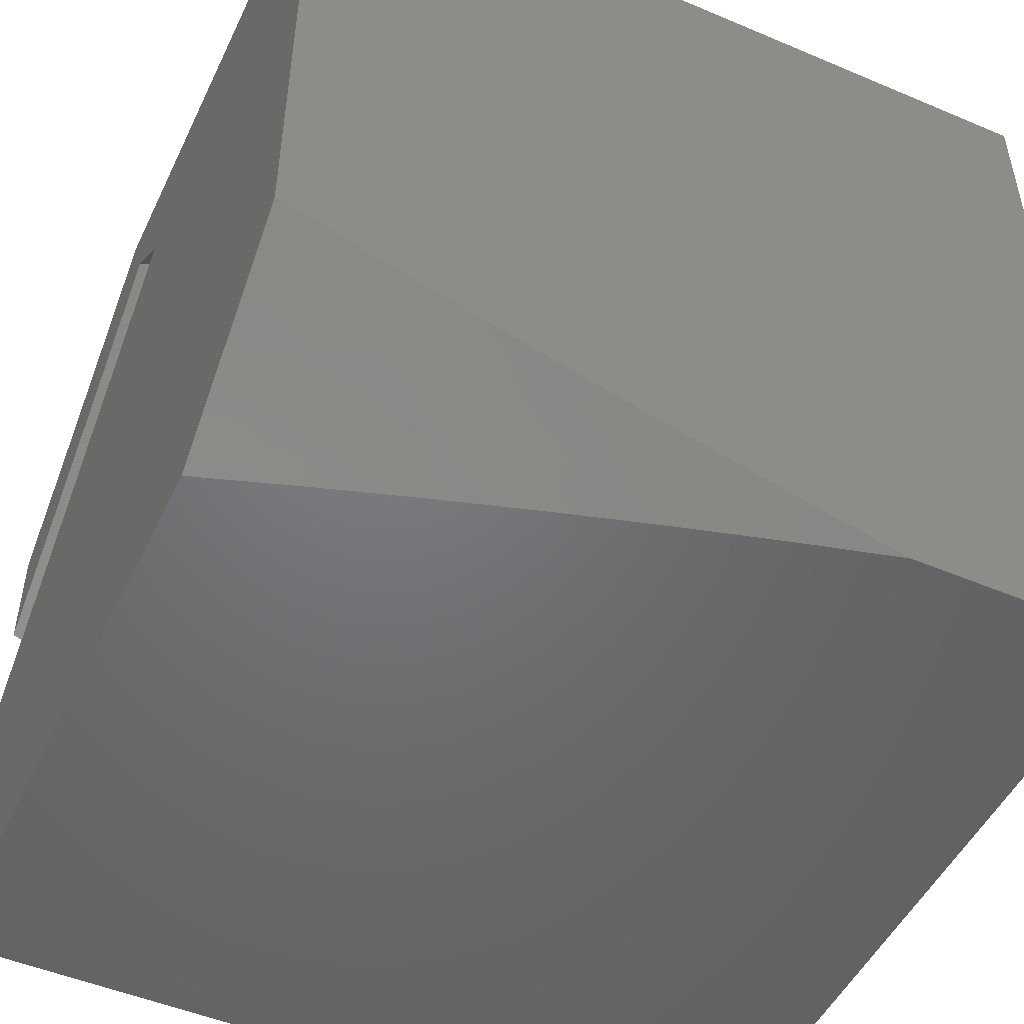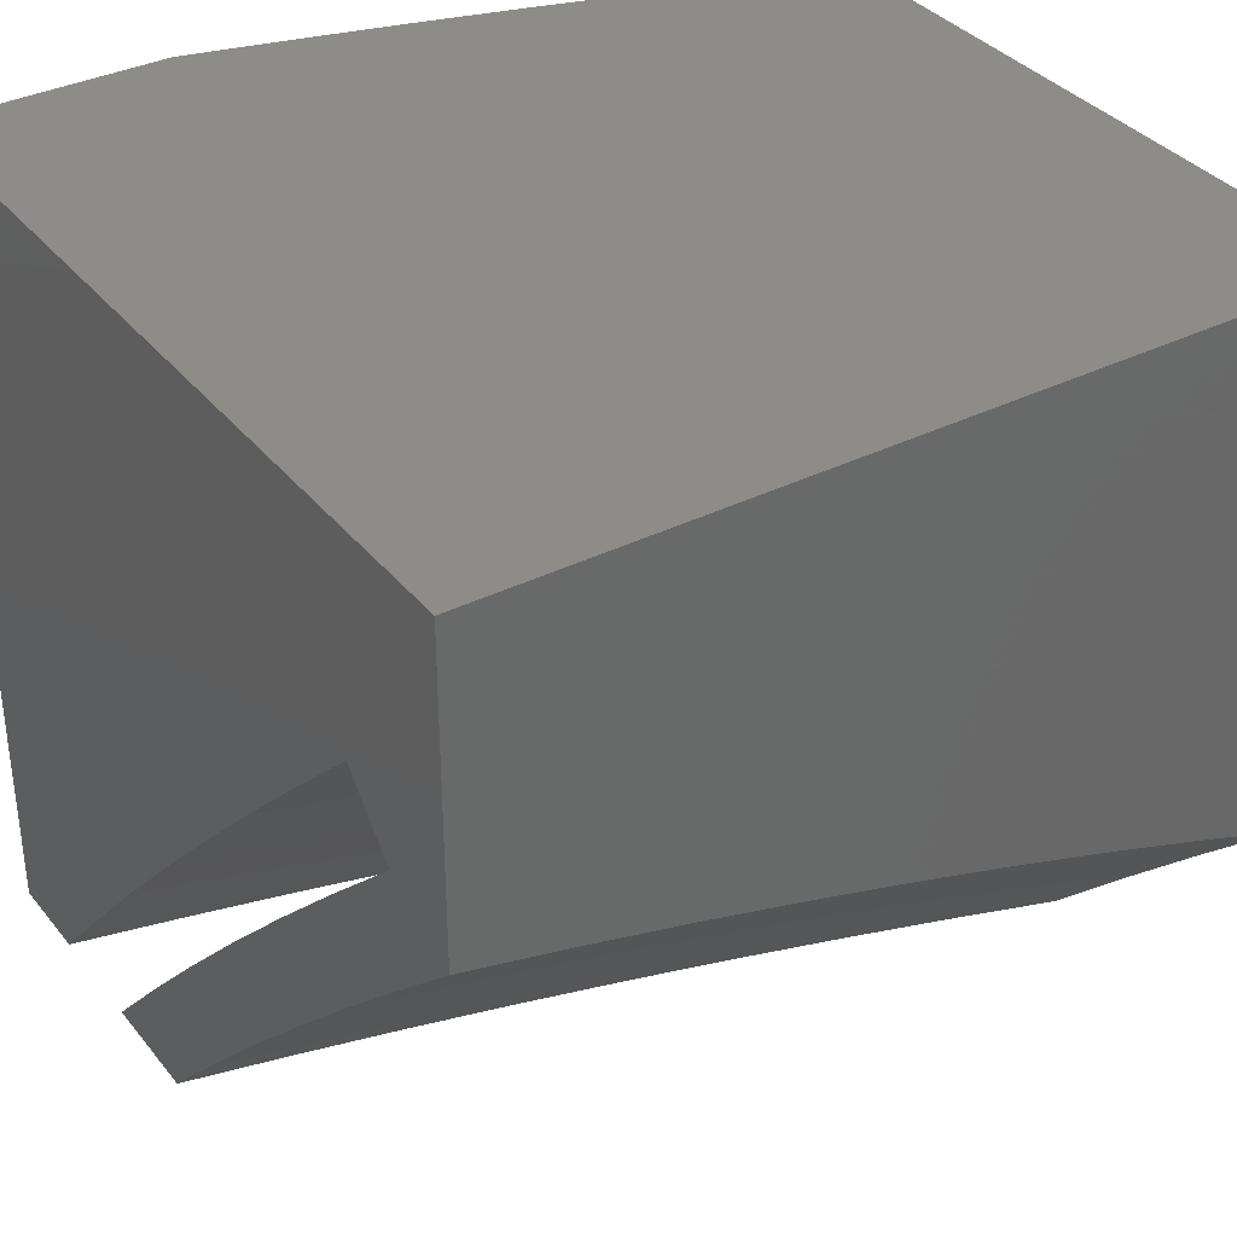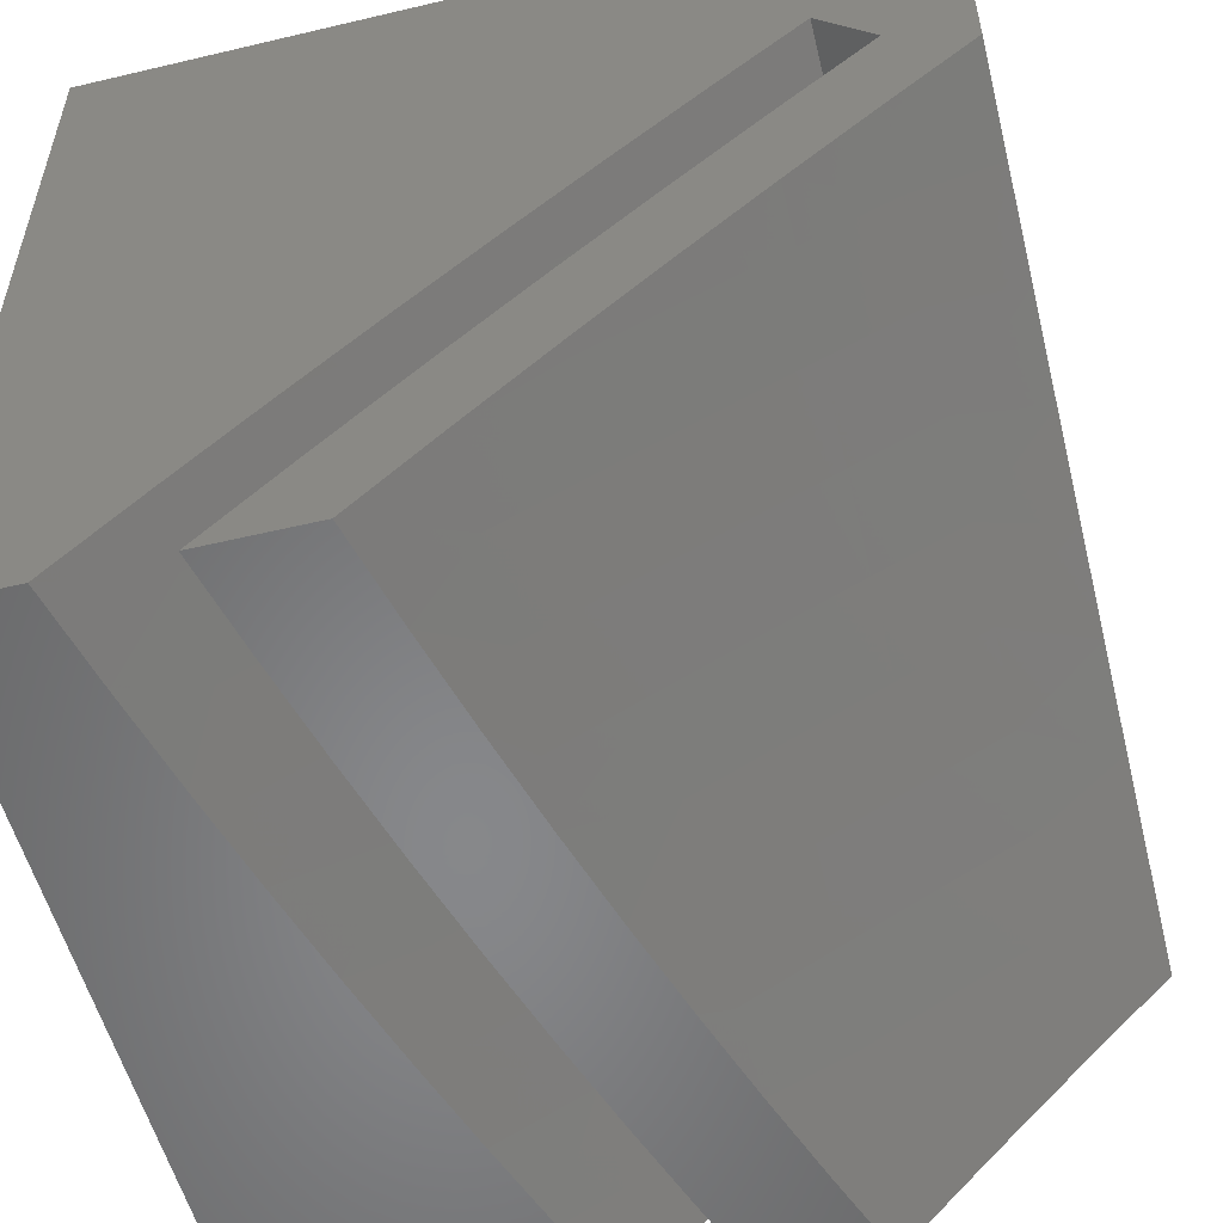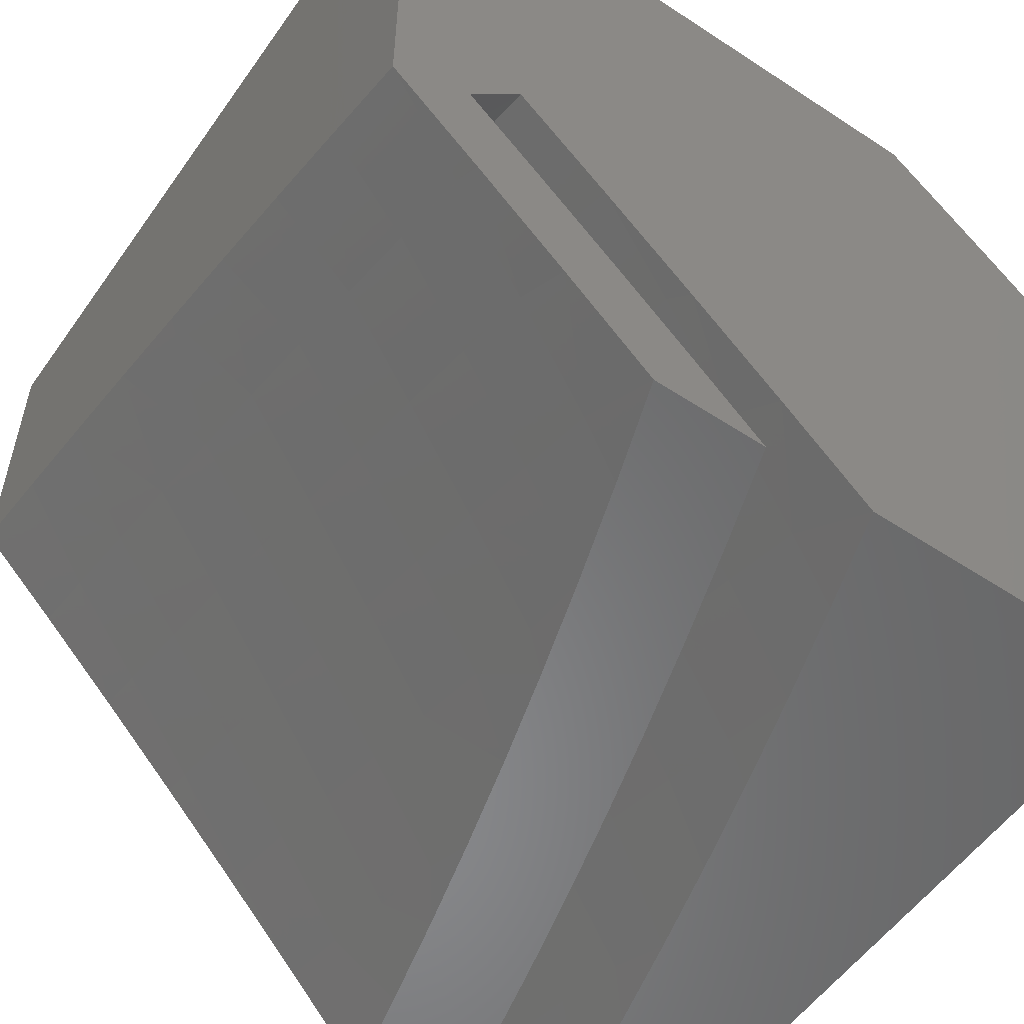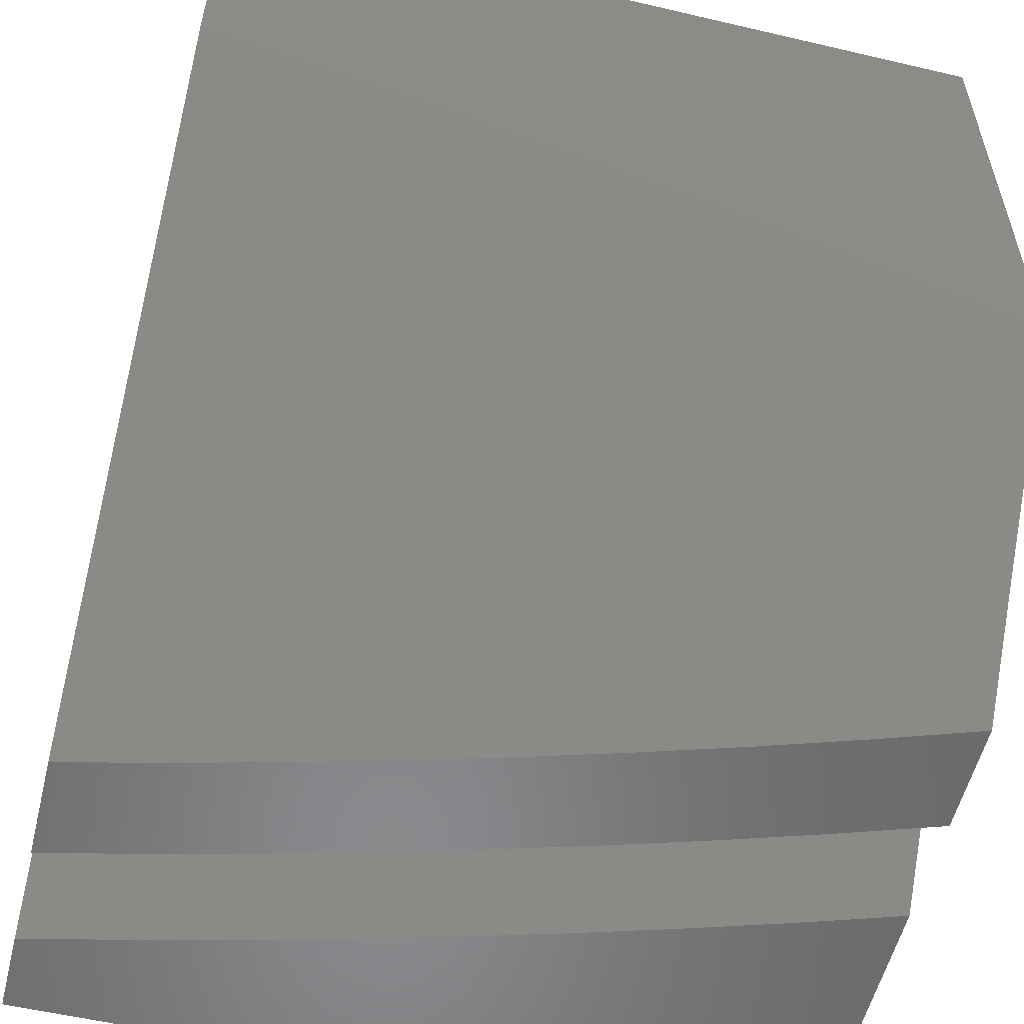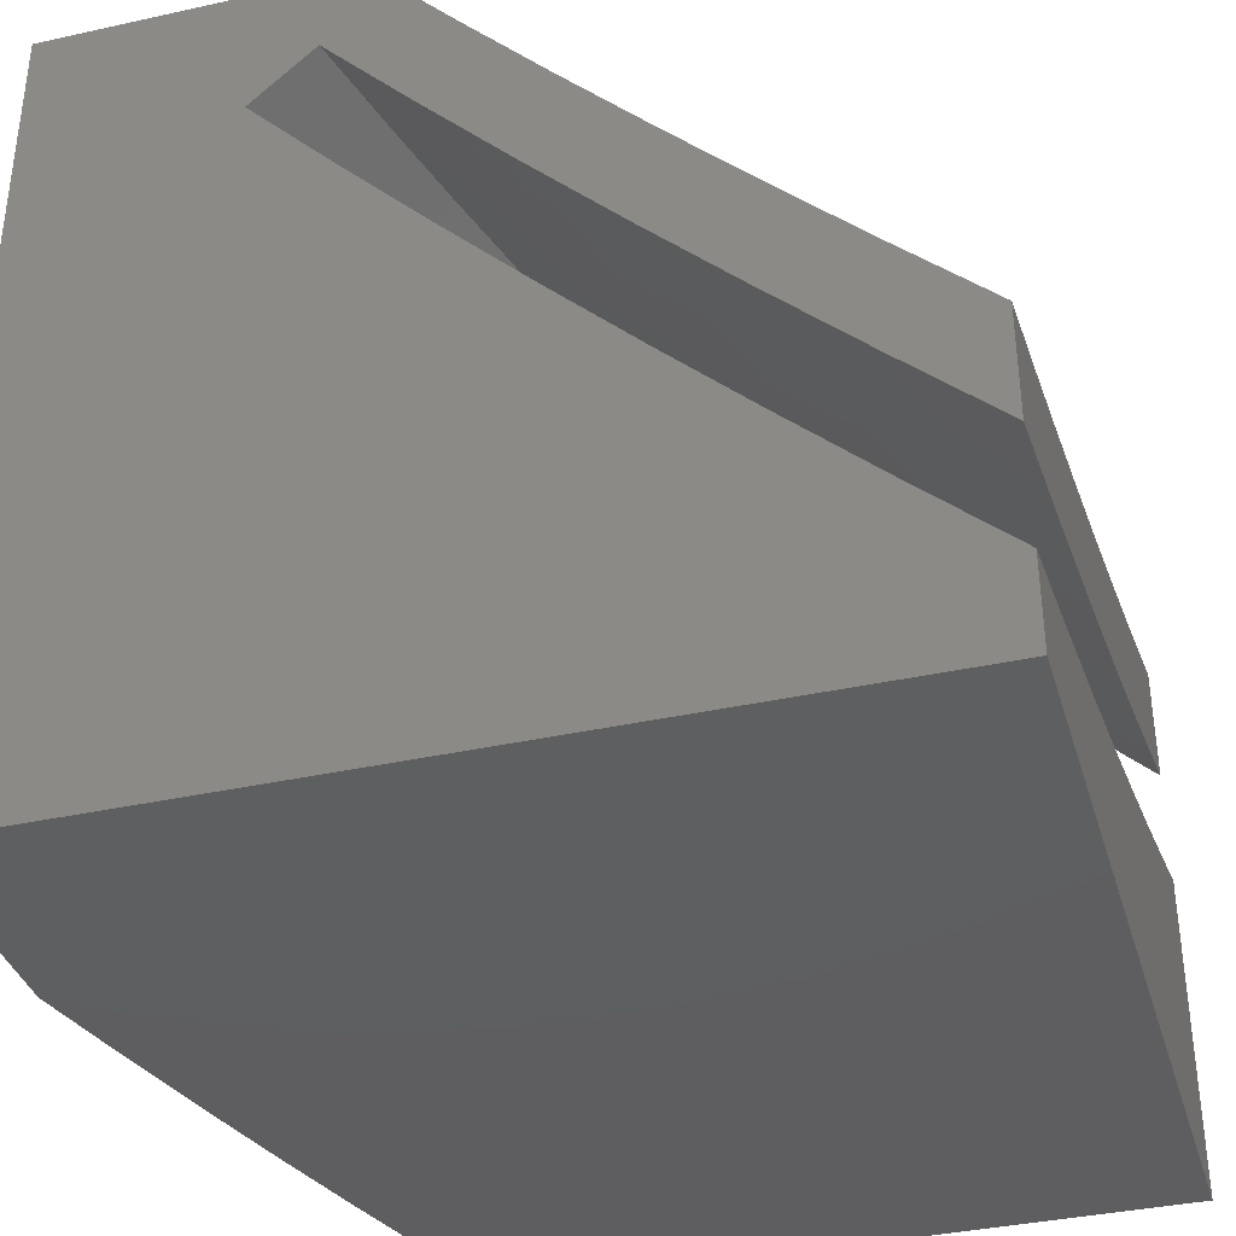
<metadata>
{"format":"stl","ext":"stl","renderer":"f3d","projection":"perspective","resolution":1024,"background":"white","views":[{"elev":-49.8,"azim":155.0,"up":"+Z"},{"elev":35.7,"azim":-33.3,"up":"+Y"},{"elev":-54.3,"azim":-75.9,"up":"+Y"},{"elev":-55.1,"azim":55.3,"up":"+Y"},{"elev":-55.8,"azim":-13.8,"up":"+Y"},{"elev":-36.8,"azim":-74.0,"up":"+Z"}]}
</metadata>
<code>
# stl→obj: 221 verts, 438 faces
v 2 8.107 -8.518
v 2 8 -8.618
v 2.099 8.083 -8.518
v 2.127 8 -8.588
v 2.204 8.054 -8.518
v 2.253 8 -8.556
v 2.31 8.025 -8.518
v 2.379 8 -8.522
v 2.338 8.124 -8.417
v 2.444 8.093 -8.417
v 2.474 8.19 -8.314
v 2.581 8.157 -8.314
v 2.611 8.253 -8.211
v 2.719 8.218 -8.211
v 2.75 8.313 -8.106
v 2.859 8.276 -8.106
v 2.877 8.373 -8
v 3 8.33 -8
v 2.967 8.238 -8.106
v 3 8.221 -8.11
v 2.933 8.144 -8.211
v 3 8.111 -8.219
v 2.899 8.049 -8.314
v 3 8 -8.326
v 2.877 8 -8.369
v 2.793 8.087 -8.314
v 2.753 8 -8.41
v 2.687 8.123 -8.314
v 2.655 8.026 -8.417
v 2.55 8.06 -8.417
v 2.629 8 -8.449
v 2.504 8 -8.487
v 2.753 8.415 -8
v 2.641 8.348 -8.106
v 2.503 8.287 -8.211
v 2.366 8.222 -8.314
v 2.231 8.154 -8.417
v 2.629 8.454 -8
v 2.531 8.382 -8.106
v 2.394 8.319 -8.211
v 2.258 8.252 -8.314
v 2.125 8.182 -8.417
v 2.504 8.492 -8
v 2.422 8.414 -8.106
v 2.285 8.349 -8.211
v 2.15 8.281 -8.314
v 2.017 8.209 -8.417
v 2 8.213 -8.417
v 2.042 8.308 -8.314
v 2 8.318 -8.315
v 2.066 8.406 -8.211
v 2 8.422 -8.211
v 2.089 8.503 -8.106
v 2 8.524 -8.106
v 2.127 8.595 -8
v 2 8.625 -8
v 2.379 8.528 -8
v 2.311 8.445 -8.106
v 2.175 8.378 -8.211
v 2.253 8.562 -8
v 2.2 8.475 -8.106
v 2.826 8.182 -8.211
v 3 8.786 -9
v 2.881 8.826 -9
v 3 8.858 -8.93
v 2.93 8.917 -8.895
v 3 8.929 -8.859
v 2.881 9 -8.828
v 3 9 -8.788
v 2.826 8.95 -8.895
v 2.761 8.864 -9
v 2.722 8.982 -8.895
v 2.641 8.9 -9
v 2.641 9 -8.901
v 2.521 8.935 -9
v 2.521 9 -8.936
v 2.4 8.968 -9
v 2.4 9 -8.969
v 2.278 9 -9
v 2.761 9 -8.865
v 3 8.286 -8.192
v 2.979 8.274 -8.211
v 3 8.379 -8.098
v 2.869 8.313 -8.211
v 2.877 8.422 -8.098
v 2.759 8.35 -8.211
v 2.753 8.463 -8.098
v 2.649 8.386 -8.211
v 2.629 8.502 -8.098
v 2.538 8.42 -8.211
v 2.504 8.54 -8.098
v 2.426 8.453 -8.211
v 2.379 8.576 -8.098
v 2.314 8.484 -8.211
v 2.253 8.61 -8.098
v 2.202 8.514 -8.211
v 2.127 8.642 -8.098
v 2.089 8.542 -8.211
v 2 8.564 -8.211
v 2 8.454 -8.323
v 2.064 8.439 -8.322
v 2 8.342 -8.433
v 2.038 8.334 -8.433
v 2 8.23 -8.542
v 2.012 8.227 -8.542
v 2 8.116 -8.649
v 2.121 8.2 -8.542
v 2.093 8.092 -8.649
v 2.2 8.064 -8.649
v 2.127 8 -8.725
v 2.253 8 -8.694
v 2.306 8.034 -8.649
v 2.379 8 -8.661
v 2.412 8.003 -8.649
v 2.504 8 -8.626
v 2.444 8.109 -8.542
v 2.551 8.076 -8.542
v 2.476 8.214 -8.433
v 2.584 8.181 -8.433
v 2.507 8.318 -8.322
v 2.616 8.284 -8.322
v 3 8.191 -8.285
v 2.943 8.174 -8.322
v 2.834 8.212 -8.322
v 2.726 8.249 -8.322
v 3 8.096 -8.377
v 2.906 8.072 -8.433
v 2.799 8.11 -8.433
v 2.692 8.146 -8.433
v 3 8 -8.468
v 2.877 8 -8.51
v 2.763 8.006 -8.542
v 2.657 8.042 -8.542
v 2.753 8 -8.55
v 2.629 8 -8.589
v 2 8 -8.755
v 2 8.672 -8.098
v 2.337 8.141 -8.542
v 2.229 8.171 -8.542
v 2.367 8.246 -8.433
v 2.258 8.277 -8.433
v 2.148 8.306 -8.433
v 2.397 8.35 -8.322
v 2.286 8.381 -8.322
v 2.175 8.411 -8.322
v 3 8.457 -8.166
v 2.877 8.499 -8.166
v 2.753 8.54 -8.166
v 2.629 8.579 -8.166
v 2.504 8.617 -8.166
v 2.379 8.652 -8.166
v 2.253 8.686 -8.166
v 2.127 8.717 -8.166
v 2 8.747 -8.166
v 2.877 8 -8.65
v 3 8 -8.609
v 2.9 8.059 -8.588
v 3 8.116 -8.5
v 2.935 8.157 -8.484
v 3 8.231 -8.39
v 2.97 8.254 -8.379
v 3 8.345 -8.279
v 2.859 8.293 -8.379
v 2.892 8.389 -8.273
v 2.747 8.33 -8.379
v 2.779 8.427 -8.273
v 2.636 8.366 -8.379
v 2.666 8.463 -8.273
v 2.523 8.401 -8.379
v 2.552 8.498 -8.273
v 2.41 8.434 -8.379
v 2.438 8.532 -8.273
v 2.297 8.466 -8.379
v 2.324 8.563 -8.273
v 2.184 8.496 -8.379
v 2.209 8.594 -8.273
v 2.07 8.524 -8.379
v 2.093 8.623 -8.273
v 2 8.54 -8.38
v 2 8.645 -8.273
v 2 8.435 -8.485
v 2.045 8.424 -8.484
v 2.158 8.396 -8.484
v 2.27 8.367 -8.484
v 2.382 8.335 -8.484
v 2.494 8.303 -8.484
v 2.605 8.269 -8.484
v 2.715 8.233 -8.484
v 2.825 8.196 -8.484
v 2 8.328 -8.588
v 2.021 8.323 -8.588
v 2.132 8.296 -8.588
v 2.243 8.266 -8.588
v 2.354 8.236 -8.588
v 2.464 8.203 -8.588
v 2.573 8.169 -8.588
v 2.683 8.134 -8.588
v 2.791 8.098 -8.588
v 2 8.22 -8.69
v 2.106 8.194 -8.69
v 2 8.111 -8.791
v 2.079 8.091 -8.791
v 2 8 -8.891
v 2.127 8 -8.862
v 2.188 8.062 -8.791
v 2.253 8 -8.831
v 2.296 8.032 -8.791
v 2.379 8 -8.798
v 2.325 8.134 -8.69
v 2.434 8.103 -8.69
v 2.504 8 -8.764
v 2.542 8.069 -8.69
v 2.629 8 -8.728
v 2.65 8.034 -8.69
v 2.753 8 -8.69
v 2.216 8.165 -8.69
v 3 9 -8
v 2 9 -8
v 2 9 -9
v 2 8 -9
v 3 8 -9
f 1 2 3
f 3 2 4
f 3 4 5
f 5 4 6
f 5 6 7
f 7 6 8
f 7 8 9
f 9 8 10
f 9 10 11
f 11 10 12
f 11 12 13
f 13 12 14
f 13 14 15
f 15 14 16
f 15 16 17
f 17 16 18
f 18 16 19
f 18 19 20
f 20 19 21
f 20 21 22
f 22 21 23
f 22 23 24
f 24 23 25
f 25 23 26
f 25 26 27
f 27 26 28
f 27 28 29
f 29 28 30
f 29 30 31
f 31 30 32
f 32 30 10
f 32 10 8
f 31 27 29
f 17 33 15
f 15 33 34
f 15 34 13
f 13 34 35
f 13 35 11
f 11 35 36
f 11 36 9
f 9 36 37
f 9 37 5
f 5 37 3
f 33 38 34
f 34 38 39
f 34 39 35
f 35 39 40
f 35 40 36
f 36 40 41
f 36 41 37
f 37 41 42
f 37 42 3
f 3 42 1
f 38 43 39
f 39 43 44
f 39 44 40
f 40 44 45
f 40 45 41
f 41 45 46
f 41 46 42
f 42 46 47
f 42 47 1
f 1 47 48
f 48 47 49
f 48 49 50
f 50 49 51
f 50 51 52
f 52 51 53
f 52 53 54
f 54 53 55
f 54 55 56
f 43 57 44
f 44 57 58
f 44 58 45
f 45 58 59
f 45 59 46
f 46 59 49
f 46 49 47
f 57 60 58
f 58 60 61
f 58 61 59
f 59 61 51
f 59 51 49
f 60 55 61
f 61 55 53
f 61 53 51
f 7 9 5
f 10 30 12
f 12 30 28
f 12 28 14
f 14 28 62
f 14 62 16
f 16 62 21
f 16 21 19
f 28 26 62
f 62 26 23
f 62 23 21
f 63 64 65
f 65 64 66
f 65 66 67
f 67 66 68
f 67 68 69
f 66 64 70
f 70 64 71
f 70 71 72
f 72 71 73
f 72 73 74
f 74 73 75
f 74 75 76
f 76 75 77
f 76 77 78
f 78 77 79
f 74 80 72
f 72 80 70
f 80 68 70
f 70 68 66
f 81 82 83
f 83 82 84
f 83 84 85
f 85 84 86
f 85 86 87
f 87 86 88
f 87 88 89
f 89 88 90
f 89 90 91
f 91 90 92
f 91 92 93
f 93 92 94
f 93 94 95
f 95 94 96
f 95 96 97
f 97 96 98
f 97 98 99
f 99 98 100
f 100 98 101
f 100 101 102
f 102 101 103
f 102 103 104
f 104 103 105
f 104 105 106
f 106 105 107
f 106 107 108
f 108 107 109
f 108 109 110
f 110 109 111
f 111 109 112
f 111 112 113
f 113 112 114
f 113 114 115
f 115 114 116
f 115 116 117
f 117 116 118
f 117 118 119
f 119 118 120
f 119 120 121
f 121 120 90
f 121 90 88
f 81 122 82
f 82 122 123
f 82 123 84
f 84 123 124
f 84 124 86
f 86 124 125
f 86 125 88
f 88 125 121
f 122 126 123
f 123 126 127
f 123 127 124
f 124 127 128
f 124 128 125
f 125 128 129
f 125 129 121
f 121 129 119
f 126 130 127
f 127 130 131
f 127 131 128
f 128 131 132
f 128 132 129
f 129 132 133
f 129 133 119
f 119 133 117
f 131 134 132
f 132 134 133
f 134 135 133
f 133 135 117
f 135 115 117
f 110 136 108
f 108 136 106
f 99 137 97
f 116 114 138
f 138 114 112
f 138 112 139
f 139 112 109
f 139 109 107
f 118 116 140
f 140 116 138
f 140 138 141
f 141 138 139
f 141 139 142
f 142 139 107
f 142 107 103
f 103 107 105
f 92 90 120
f 120 118 143
f 143 118 140
f 143 140 144
f 144 140 141
f 144 141 145
f 145 141 142
f 145 142 101
f 101 142 103
f 94 92 143
f 143 92 120
f 94 143 144
f 96 94 144
f 96 144 145
f 98 96 145
f 98 145 101
f 83 85 146
f 146 85 147
f 147 85 87
f 147 87 148
f 148 87 89
f 148 89 149
f 149 89 91
f 149 91 150
f 150 91 93
f 150 93 151
f 151 93 95
f 151 95 152
f 152 95 97
f 152 97 153
f 153 97 137
f 153 137 154
f 155 156 157
f 157 156 158
f 157 158 159
f 159 158 160
f 159 160 161
f 161 160 162
f 161 162 163
f 163 162 164
f 163 164 165
f 165 164 166
f 165 166 167
f 167 166 168
f 167 168 169
f 169 168 170
f 169 170 171
f 171 170 172
f 171 172 173
f 173 172 174
f 173 174 175
f 175 174 176
f 175 176 177
f 177 176 178
f 177 178 179
f 179 178 180
f 180 178 153
f 180 153 154
f 162 146 164
f 164 146 147
f 164 147 166
f 166 147 148
f 166 148 168
f 168 148 149
f 168 149 170
f 170 149 150
f 170 150 172
f 172 150 151
f 172 151 174
f 174 151 152
f 174 152 176
f 176 152 153
f 176 153 178
f 179 181 177
f 177 181 182
f 177 182 175
f 175 182 183
f 175 183 173
f 173 183 184
f 173 184 171
f 171 184 185
f 171 185 169
f 169 185 186
f 169 186 167
f 167 186 187
f 167 187 165
f 165 187 188
f 165 188 163
f 163 188 189
f 163 189 161
f 161 189 159
f 181 190 182
f 182 190 191
f 182 191 183
f 183 191 192
f 183 192 184
f 184 192 193
f 184 193 185
f 185 193 194
f 185 194 186
f 186 194 195
f 186 195 187
f 187 195 196
f 187 196 188
f 188 196 197
f 188 197 189
f 189 197 198
f 189 198 159
f 159 198 157
f 190 199 191
f 191 199 192
f 192 199 200
f 200 199 201
f 200 201 202
f 202 201 203
f 202 203 204
f 202 204 205
f 205 204 206
f 205 206 207
f 207 206 208
f 207 208 209
f 209 208 210
f 209 210 195
f 195 210 196
f 208 211 210
f 210 211 212
f 210 212 196
f 196 212 197
f 211 213 212
f 212 213 214
f 212 214 197
f 197 214 215
f 197 215 198
f 198 215 155
f 198 155 157
f 213 215 214
f 209 195 194
f 205 207 209
f 209 194 216
f 216 194 193
f 216 193 200
f 200 193 192
f 202 205 216
f 216 205 209
f 202 216 200
f 69 68 217
f 217 68 80
f 217 80 74
f 217 74 218
f 218 74 76
f 218 76 78
f 78 79 218
f 218 79 219
f 219 79 220
f 220 79 77
f 220 77 75
f 75 73 220
f 220 73 221
f 221 73 71
f 221 71 64
f 64 63 221
f 217 18 83
f 83 18 20
f 83 20 81
f 81 20 22
f 81 22 122
f 122 22 126
f 126 22 24
f 126 24 130
f 83 146 217
f 217 146 69
f 69 146 162
f 69 162 67
f 67 162 65
f 65 162 160
f 65 160 63
f 63 160 158
f 63 158 221
f 221 158 156
f 156 155 221
f 221 155 215
f 221 215 213
f 213 211 221
f 221 211 208
f 221 208 206
f 221 206 220
f 220 206 204
f 220 204 203
f 24 25 130
f 130 25 27
f 130 27 131
f 131 27 31
f 131 31 134
f 134 31 32
f 134 32 135
f 135 32 8
f 135 8 115
f 115 8 6
f 115 6 113
f 113 6 4
f 113 4 111
f 111 4 2
f 111 2 110
f 110 2 136
f 56 55 218
f 218 55 60
f 218 60 217
f 217 60 57
f 217 57 43
f 43 38 217
f 217 38 33
f 217 33 17
f 17 18 217
f 136 2 106
f 106 2 1
f 106 1 104
f 104 1 48
f 104 48 102
f 102 48 50
f 102 50 100
f 100 50 52
f 100 52 99
f 99 52 54
f 99 54 137
f 137 54 56
f 137 56 218
f 137 218 154
f 154 218 219
f 154 219 180
f 180 219 179
f 179 219 181
f 181 219 190
f 190 219 199
f 199 219 201
f 201 219 220
f 201 220 203

</code>
